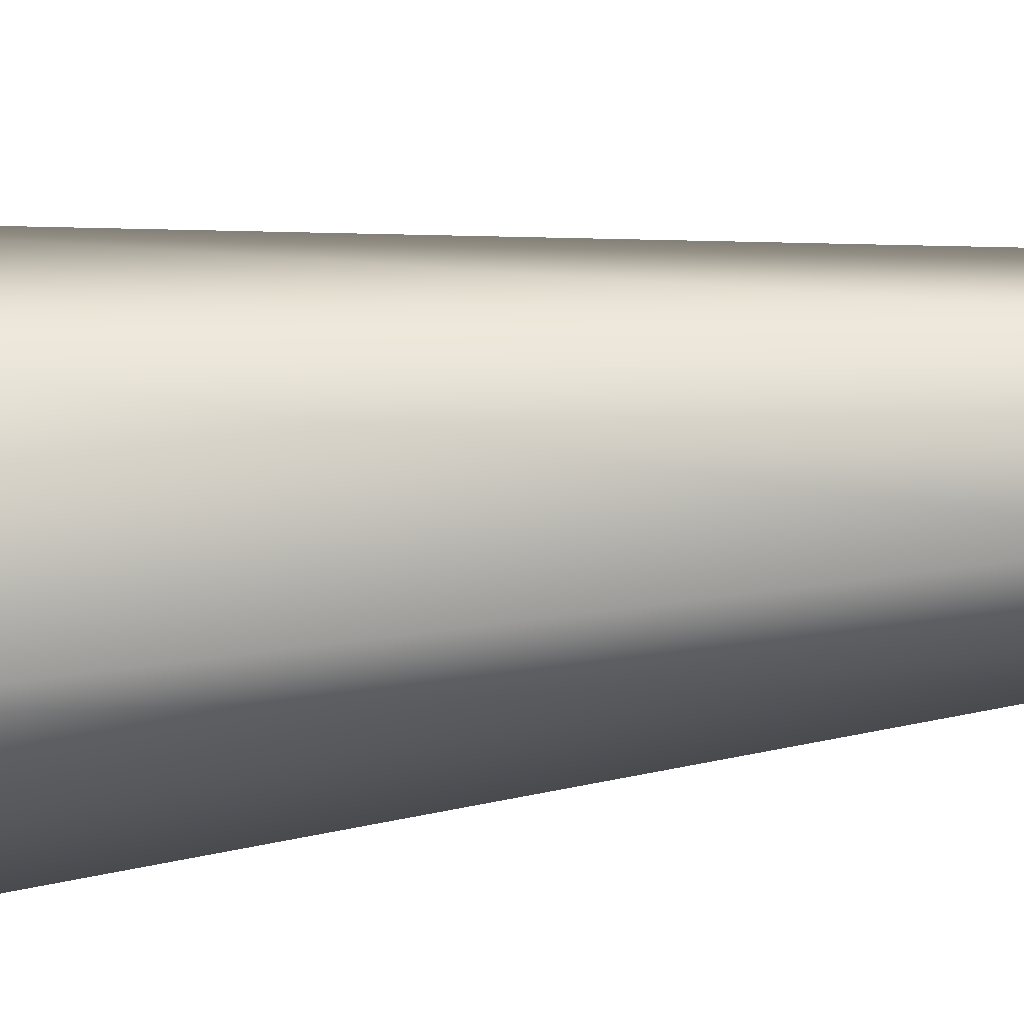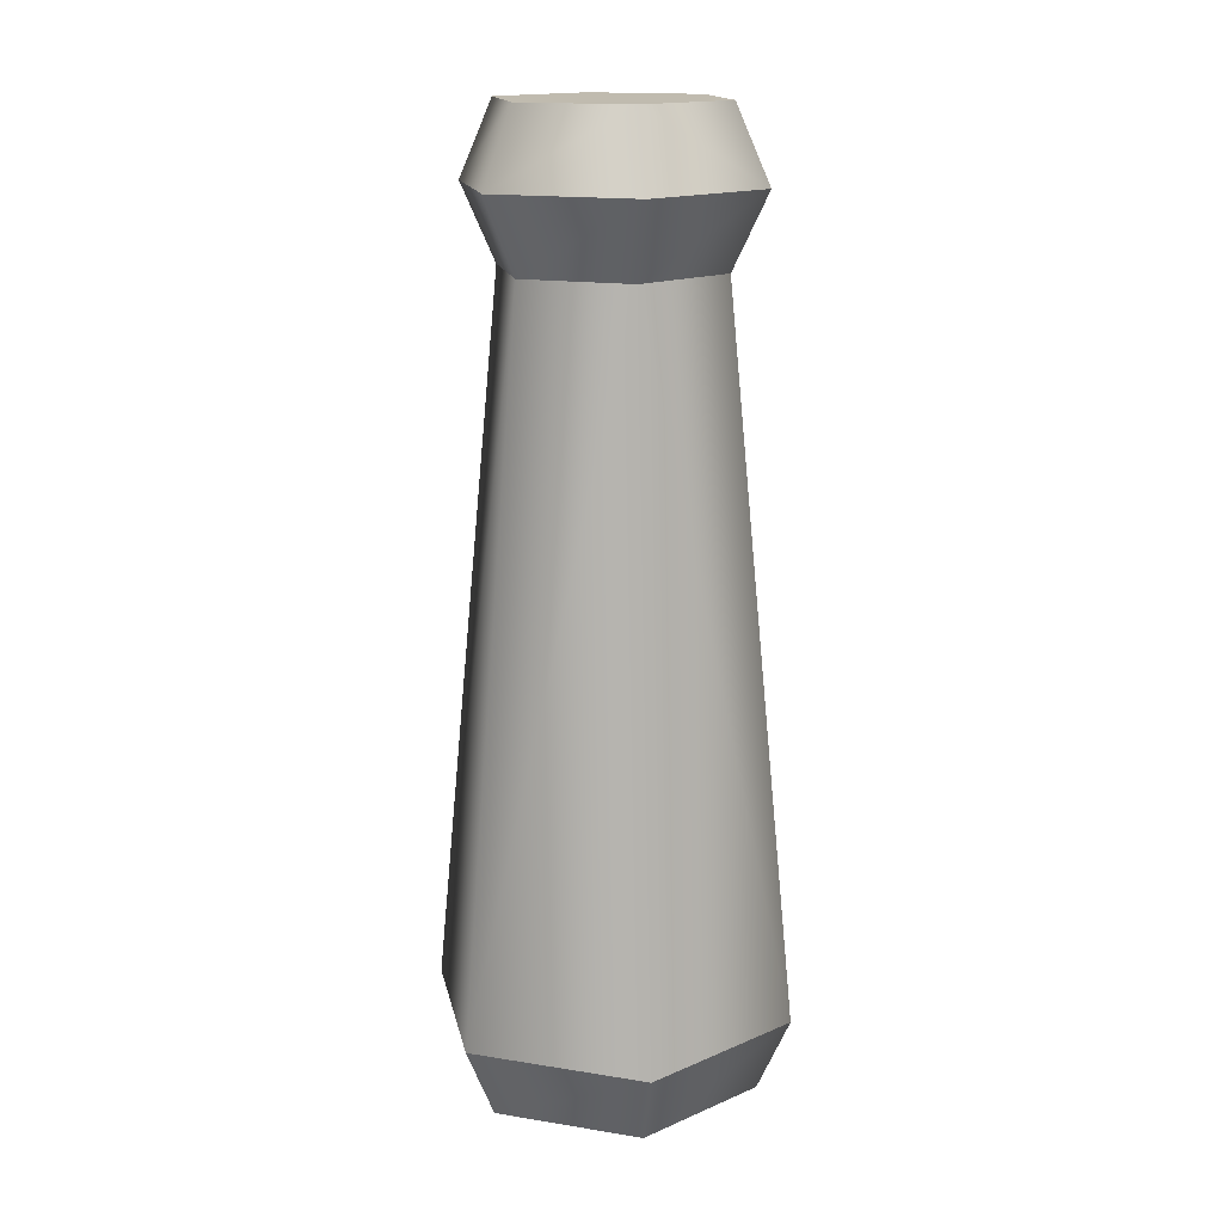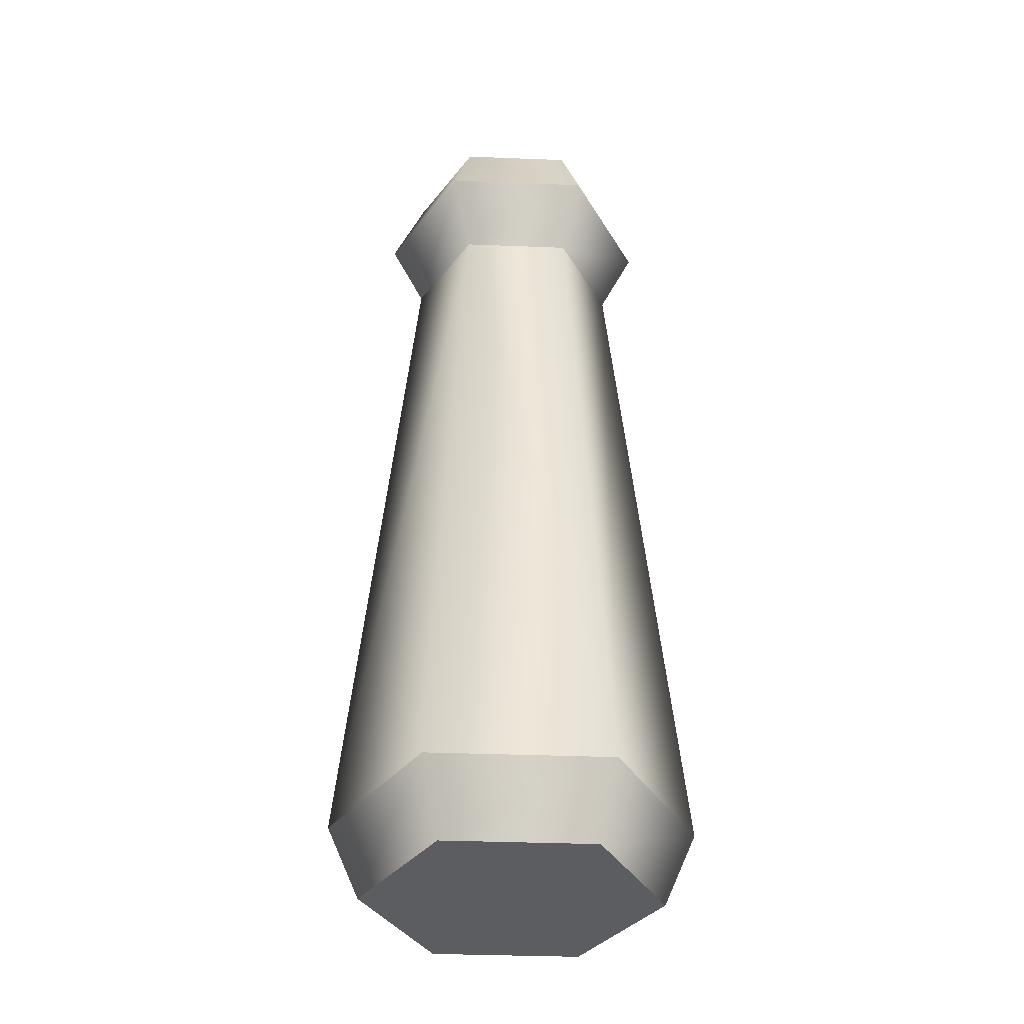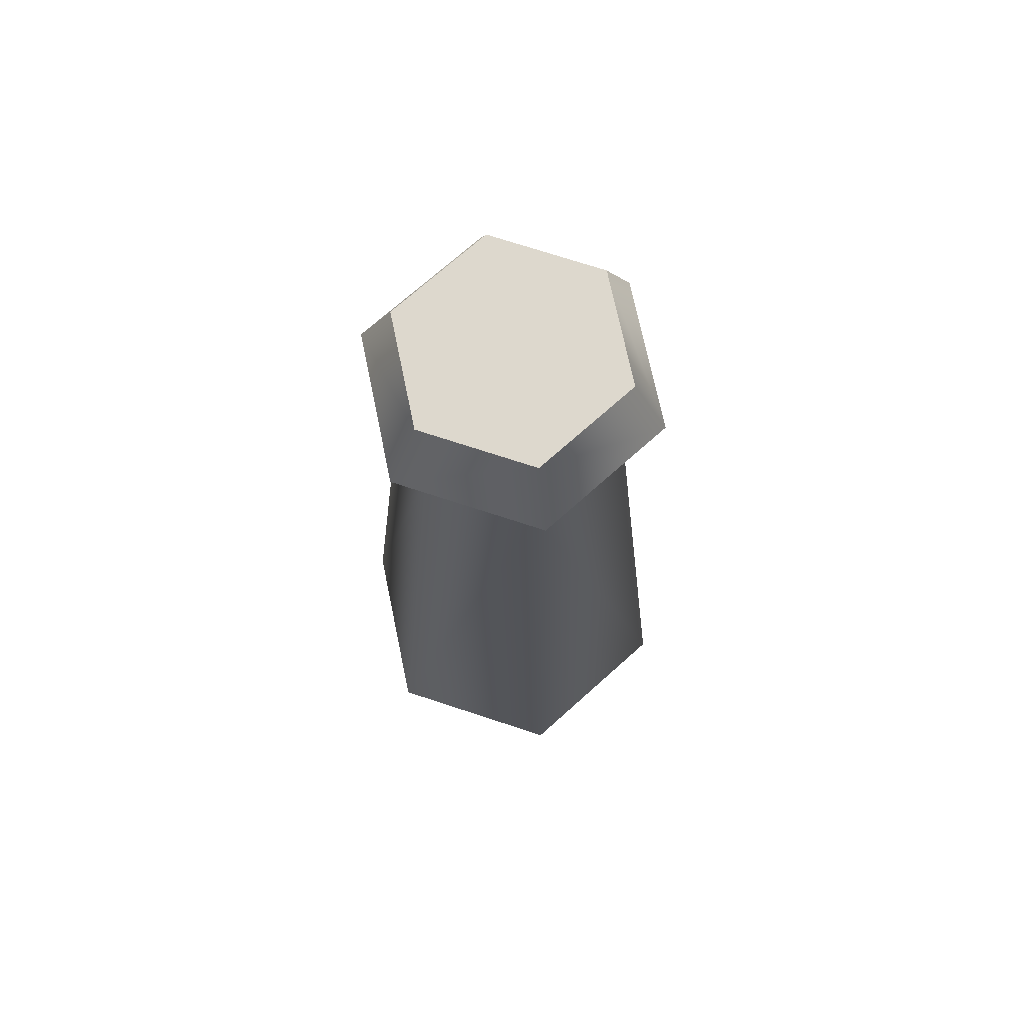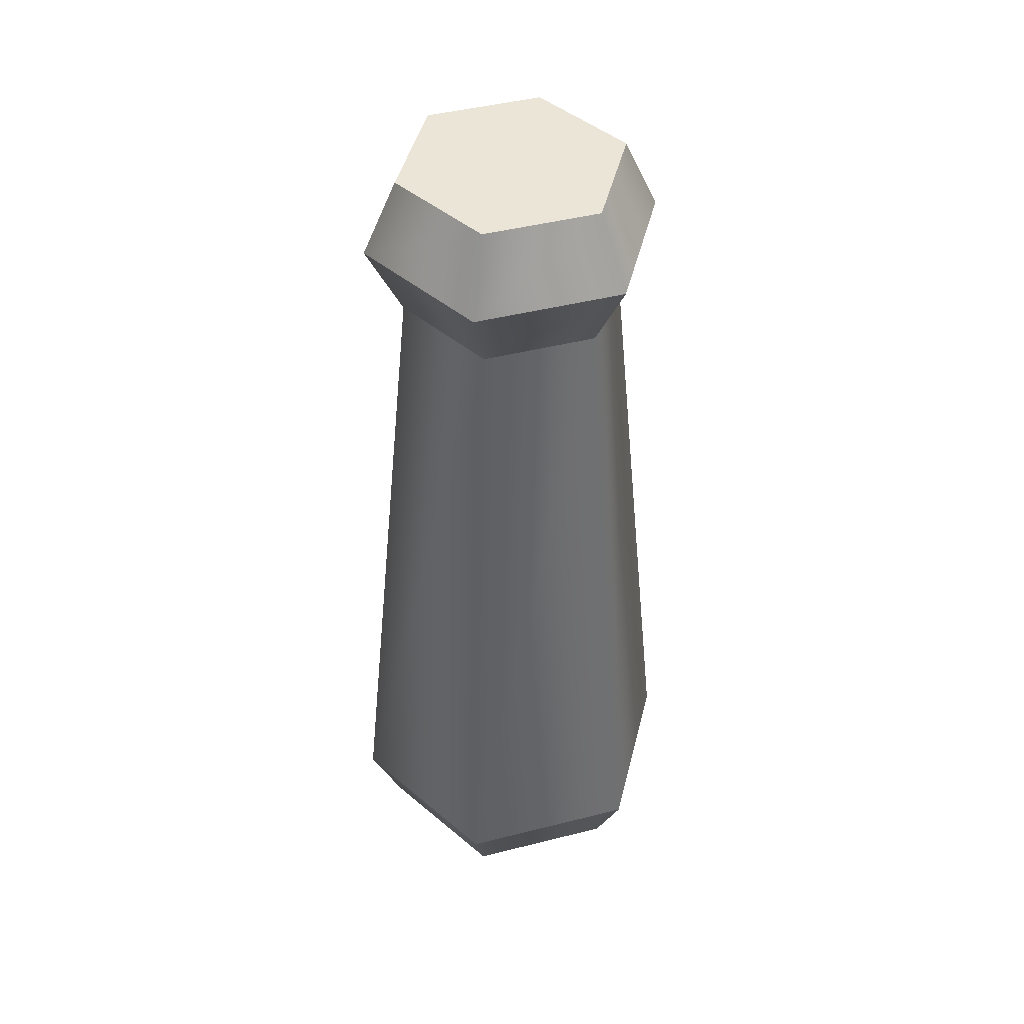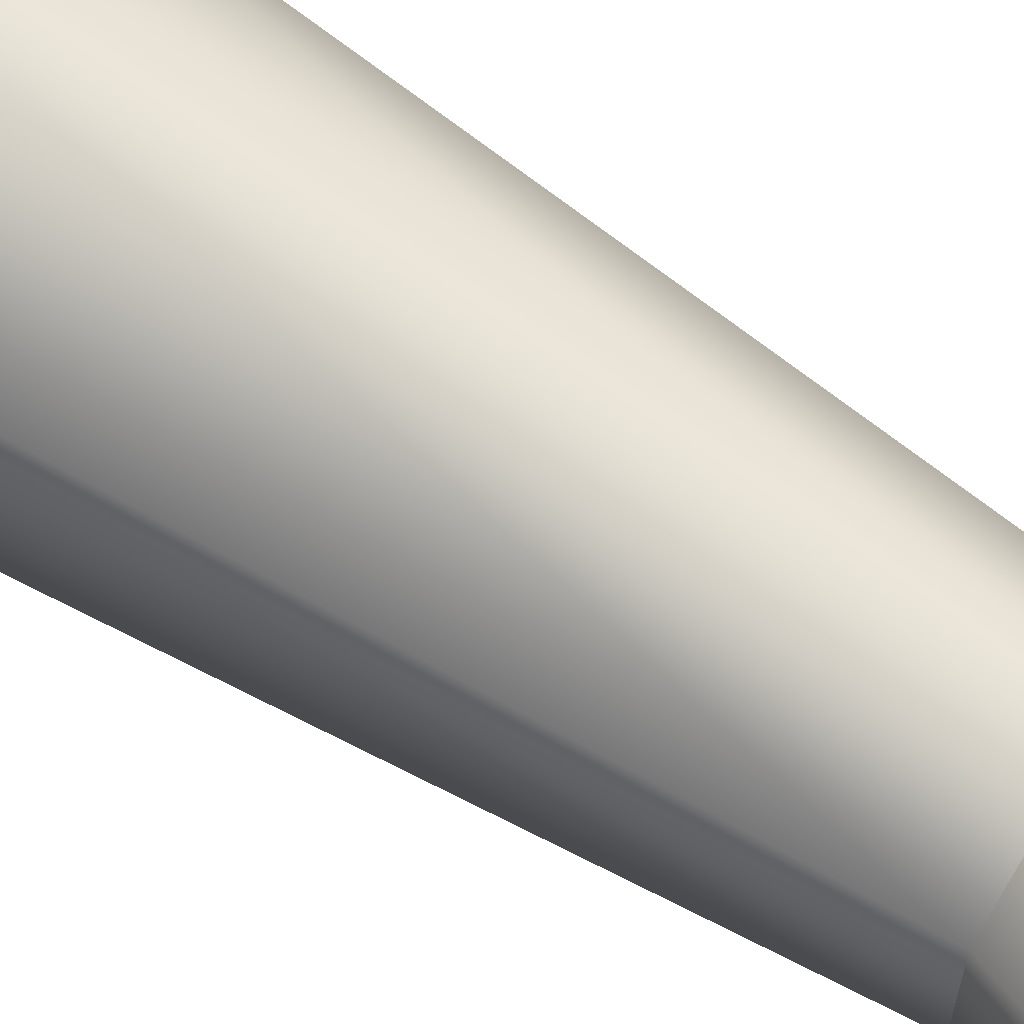
<metadata>
{"format":"obj","ext":"obj","renderer":"f3d","projection":"perspective","resolution":1024,"background":"white","views":[{"elev":50.8,"azim":84.1,"up":"+Z"},{"elev":16.0,"azim":-131.5,"up":"+Y"},{"elev":-36.5,"azim":-92.9,"up":"+Y"},{"elev":72.3,"azim":-131.8,"up":"+Y"},{"elev":45.9,"azim":13.9,"up":"+Y"},{"elev":61.6,"azim":124.2,"up":"+Z"}]}
</metadata>
<code>
g mortar-pestle
v 1.083e-15 0 -0.05402 1 1 1
v 0.04679 0 -0.02701 1 1 1
v 3.61e-16 0.02701 -0.06591 1 1 1
v 0.05708 0.02701 -0.03295 1 1 1
v 0.04679 0 0.02701 1 1 1
v 1.083e-15 0 0.05402 1 1 1
v -0.04679 0 0.02701 1 1 1
v -0.04679 0 -0.02701 1 1 1
v 3.61e-16 0.02701 0.06591 1 1 1
v -0.05708 0.02701 0.03295 1 1 1
v 0.05708 0.02701 0.03295 1 1 1
v -0.05708 0.02701 -0.03295 1 1 1
v -0.04596 0.3131 -0.02653 1 1 1
v -0.04596 0.3131 0.02653 1 1 1
v -0.03482 0.2861 -0.0201 1 1 1
v -0.03482 0.2861 0.0201 1 1 1
v -1.083e-15 0.2861 -0.0402 1 1 1
v 0.04596 0.3131 0.02653 1 1 1
v -2.888e-15 0.3131 0.05307 1 1 1
v 0.03539 0.3402 0.02043 1 1 1
v -2.888e-15 0.3402 0.04086 1 1 1
v 0.04596 0.3131 -0.02653 1 1 1
v 0.03482 0.2861 -0.0201 1 1 1
v 0.03482 0.2861 0.0201 1 1 1
v -1.083e-15 0.2861 0.0402 1 1 1
v -2.888e-15 0.3131 -0.05307 1 1 1
v 0.03539 0.3402 -0.02043 1 1 1
v -2.888e-15 0.3402 -0.04086 1 1 1
v -0.03539 0.3402 -0.02043 1 1 1
v -0.03539 0.3402 0.02043 1 1 1
f 3 2 1
f 2 3 4
f 5 1 2
f 1 5 6
f 1 6 7
f 1 7 8
f 9 7 6
f 7 9 10
f 11 2 4
f 2 11 5
f 12 1 8
f 1 12 3
f 8 10 12
f 10 8 7
f 11 6 5
f 6 11 9
f 15 14 13
f 14 15 16
f 15 3 12
f 3 15 17
f 10 15 12
f 15 10 16
f 20 19 18
f 19 20 21
f 18 23 22
f 23 18 24
f 19 16 25
f 16 19 14
f 13 17 15
f 17 13 26
f 28 20 27
f 20 28 21
f 21 28 29
f 21 29 30
f 26 23 17
f 23 26 22
f 18 25 24
f 25 18 19
f 27 18 22
f 18 27 20
f 23 11 4
f 11 23 24
f 24 9 11
f 9 24 25
f 28 22 26
f 22 28 27
f 25 10 9
f 10 25 16
f 17 4 3
f 4 17 23
f 21 14 19
f 14 21 30
f 29 26 13
f 26 29 28
f 14 29 13
f 29 14 30
g mortar-pestle
f 3 2 1
f 2 3 4
f 5 1 2
f 1 5 6
f 1 6 7
f 1 7 8
f 9 7 6
f 7 9 10
f 11 2 4
f 2 11 5
f 12 1 8
f 1 12 3
f 8 10 12
f 10 8 7
f 11 6 5
f 6 11 9
f 15 14 13
f 14 15 16
f 15 3 12
f 3 15 17
f 10 15 12
f 15 10 16
f 20 19 18
f 19 20 21
f 18 23 22
f 23 18 24
f 19 16 25
f 16 19 14
f 13 17 15
f 17 13 26
f 28 20 27
f 20 28 21
f 21 28 29
f 21 29 30
f 26 23 17
f 23 26 22
f 18 25 24
f 25 18 19
f 27 18 22
f 18 27 20
f 23 11 4
f 11 23 24
f 24 9 11
f 9 24 25
f 28 22 26
f 22 28 27
f 25 10 9
f 10 25 16
f 17 4 3
f 4 17 23
f 21 14 19
f 14 21 30
f 29 26 13
f 26 29 28
f 14 29 13
f 29 14 30

</code>
